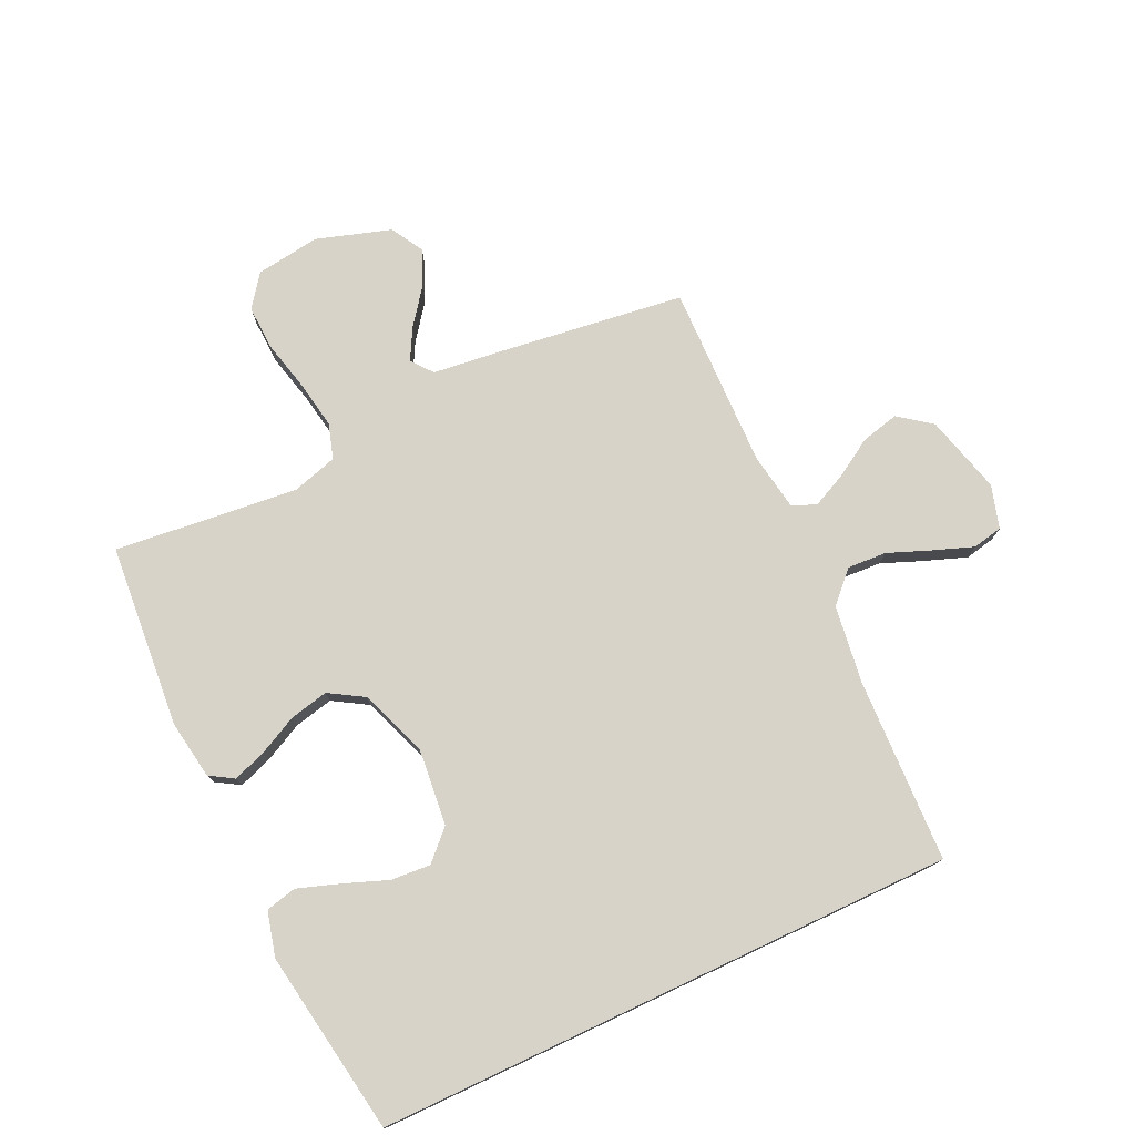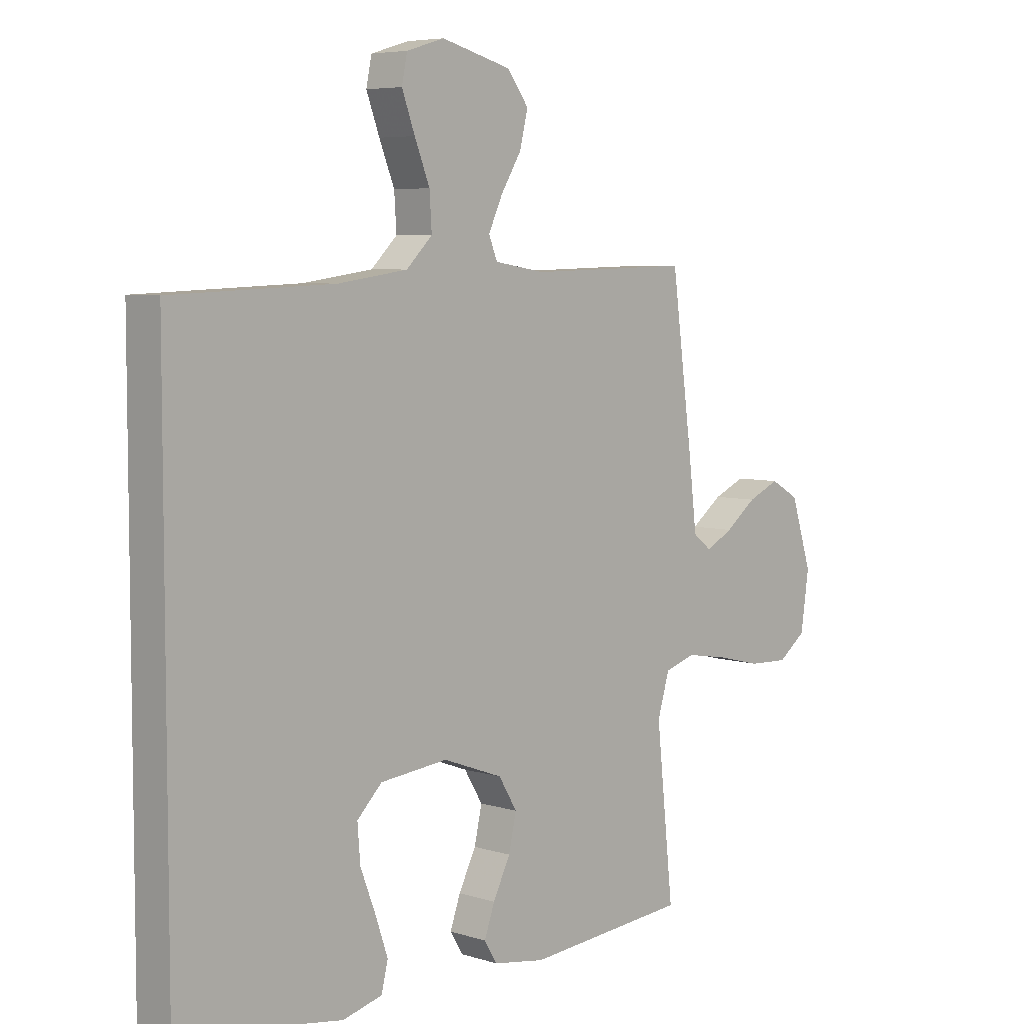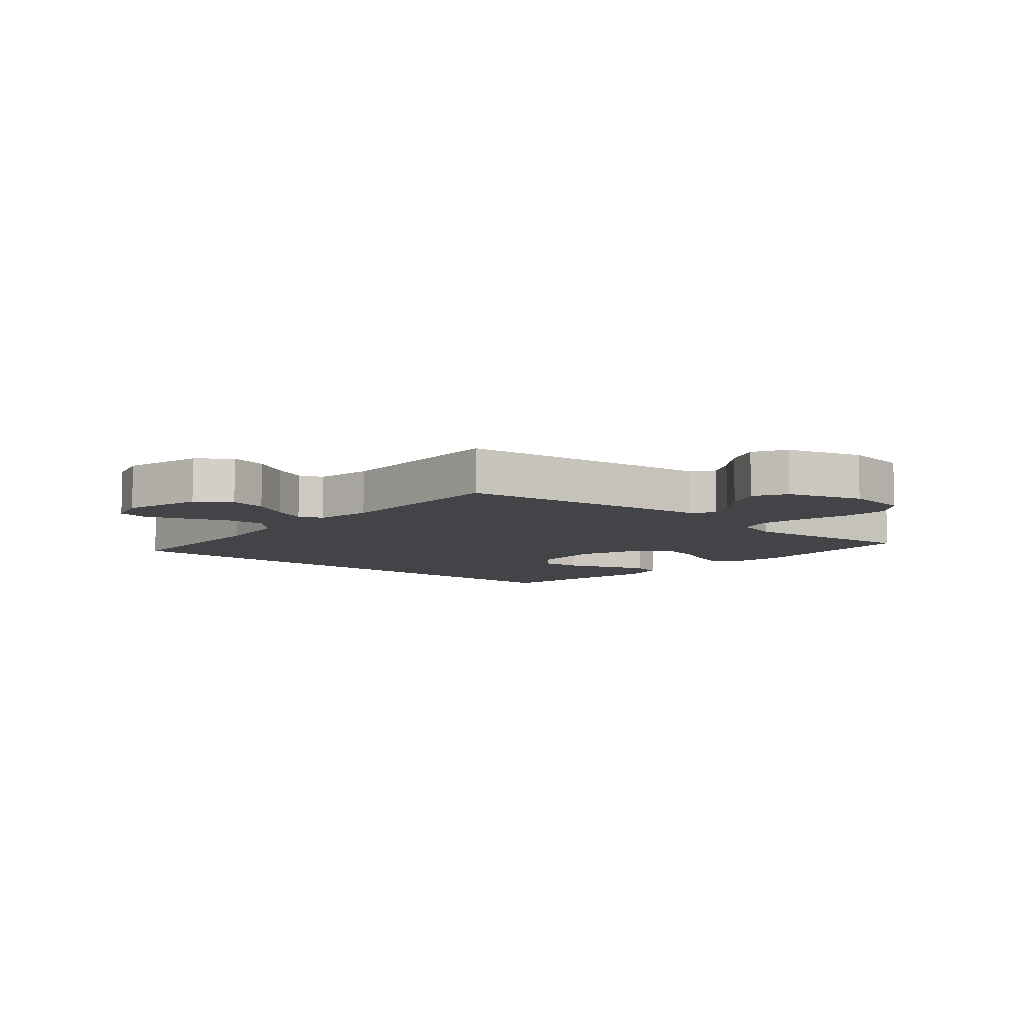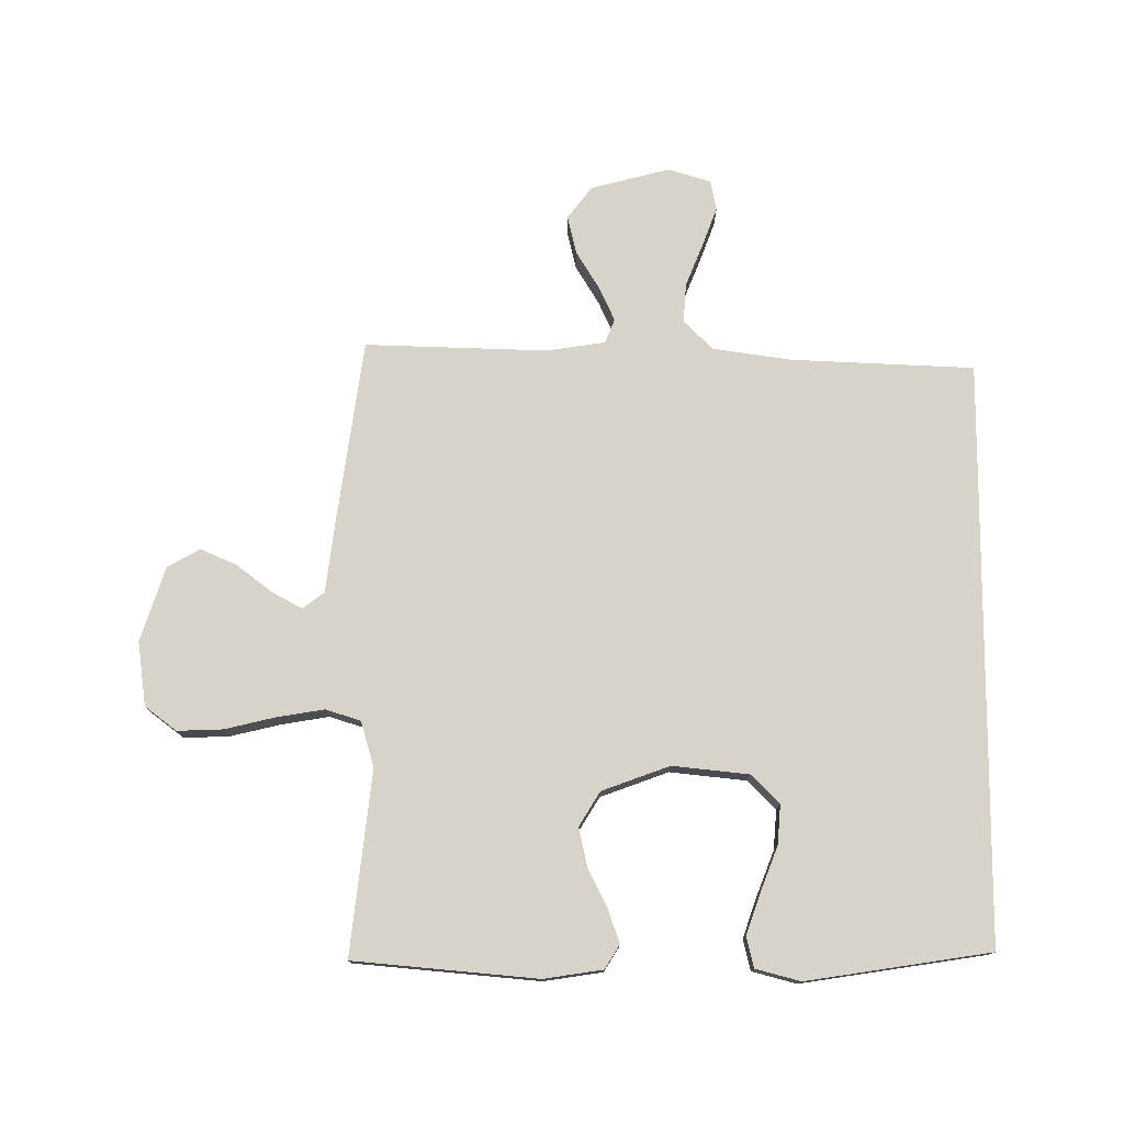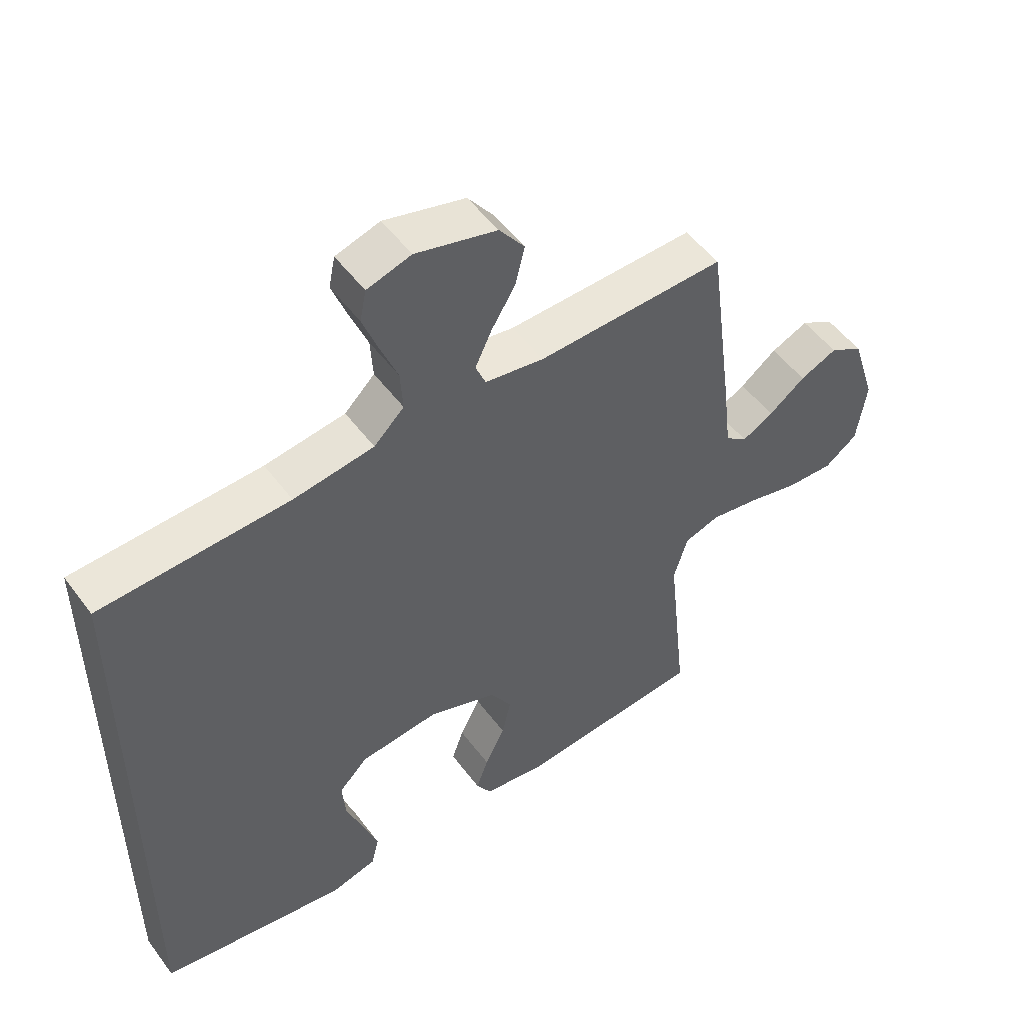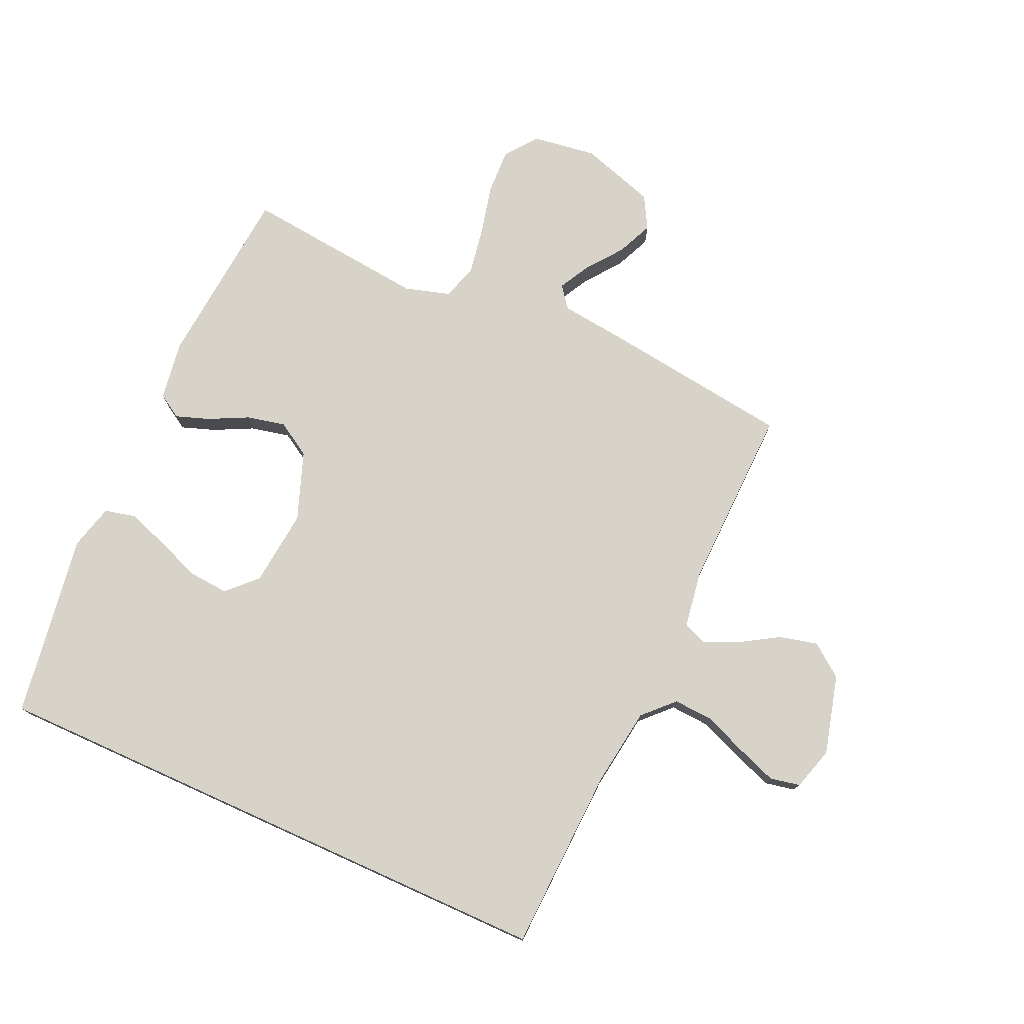
<metadata>
{"format":"obj","ext":"obj","renderer":"f3d","projection":"perspective","resolution":1024,"background":"white","views":[{"elev":76.4,"azim":-115.2,"up":"+Y"},{"elev":5.9,"azim":-46.6,"up":"+Z"},{"elev":-7.7,"azim":49.1,"up":"+Y"},{"elev":76.5,"azim":-179.6,"up":"+Y"},{"elev":51.6,"azim":-35.5,"up":"+Z"},{"elev":76.0,"azim":-65.7,"up":"+Y"}]}
</metadata>
<code>
v 0.5 0.07 -0.5
v 0.2 0.07 -0.526
v 0.104 0.07 -0.511
v 0.08 0.07 -0.472
v 0.099 0.07 -0.418
v 0.131 0.07 -0.354
v 0.145 0.07 -0.291
v 0.111 0.07 -0.235
v 0 0.07 -0.194
v -0.125 0.07 -0.207
v -0.171 0.07 -0.253
v -0.166 0.07 -0.318
v -0.138 0.07 -0.391
v -0.115 0.07 -0.458
v -0.127 0.07 -0.508
v -0.2 0.07 -0.527
v -0.5 0.07 -0.48
v -0.5 0.07 0.467
v -0.2 0.07 0.479
v -0.072 0.07 0.497
v -0.024 0.07 0.544
v -0.028 0.07 0.608
v -0.056 0.07 0.678
v -0.08 0.07 0.743
v -0.07 0.07 0.792
v 0 0.07 0.813
v 0.129 0.07 0.779
v 0.169 0.07 0.726
v 0.154 0.07 0.664
v 0.116 0.07 0.602
v 0.09 0.07 0.546
v 0.106 0.07 0.507
v 0.2 0.07 0.492
v 0.5 0.07 0.5
v 0.54 0.07 0.2
v 0.554 0.07 0.082
v 0.589 0.07 0.055
v 0.639 0.07 0.082
v 0.697 0.07 0.126
v 0.756 0.07 0.152
v 0.809 0.07 0.122
v 0.848 0.07 0
v 0.833 0.07 -0.105
v 0.781 0.07 -0.144
v 0.707 0.07 -0.141
v 0.624 0.07 -0.121
v 0.547 0.07 -0.108
v 0.49 0.07 -0.126
v 0.468 0.07 -0.2
v 0.5 0 -0.5
v 0.2 0 -0.526
v 0.104 0 -0.511
v 0.08 0 -0.472
v 0.099 0 -0.418
v 0.131 0 -0.354
v 0.145 0 -0.291
v 0.111 0 -0.235
v 0 0 -0.194
v -0.125 0 -0.207
v -0.171 0 -0.253
v -0.166 0 -0.318
v -0.138 0 -0.391
v -0.115 0 -0.458
v -0.127 0 -0.508
v -0.2 0 -0.527
v -0.5 0 -0.48
v -0.5 0 0.467
v -0.2 0 0.479
v -0.072 0 0.497
v -0.024 0 0.544
v -0.028 0 0.608
v -0.056 0 0.678
v -0.08 0 0.743
v -0.07 0 0.792
v 0 0 0.813
v 0.129 0 0.779
v 0.169 0 0.726
v 0.154 0 0.664
v 0.116 0 0.602
v 0.09 0 0.546
v 0.106 0 0.507
v 0.2 0 0.492
v 0.5 0 0.5
v 0.54 0 0.2
v 0.554 0 0.082
v 0.589 0 0.055
v 0.639 0 0.082
v 0.697 0 0.126
v 0.756 0 0.152
v 0.809 0 0.122
v 0.848 0 0
v 0.833 0 -0.105
v 0.781 0 -0.144
v 0.707 0 -0.141
v 0.624 0 -0.121
v 0.547 0 -0.108
v 0.49 0 -0.126
v 0.468 0 -0.2
f 43 44 45 46
f 43 46 47
f 42 43 47
f 41 42 47 48
f 38 39 40 41
f 37 38 41 48
f 33 34 35 36
f 32 33 36
f 27 28 29 30
f 27 30 31
f 26 27 31
f 25 26 31
f 22 23 24 25
f 22 25 31 32
f 16 17 18 19
f 12 13 14 15
f 12 15 16
f 11 12 16
f 3 4 5 6
f 3 6 7
f 49 1 2 3
f 48 49 3 7
f 36 37 48 7
f 21 22 32 36
f 20 21 36 7
f 11 16 19
f 10 11 19 20
f 9 10 20
f 8 9 20
f 7 8 20
f 95 94 93 92
f 96 95 92
f 96 92 91
f 97 96 91 90
f 90 89 88 87
f 97 90 87 86
f 85 84 83 82
f 85 82 81
f 79 78 77 76
f 80 79 76
f 80 76 75
f 80 75 74
f 74 73 72 71
f 81 80 74 71
f 68 67 66 65
f 64 63 62 61
f 65 64 61
f 65 61 60
f 55 54 53 52
f 56 55 52
f 52 51 50 98
f 56 52 98 97
f 56 97 86 85
f 85 81 71 70
f 56 85 70 69
f 68 65 60
f 69 68 60 59
f 69 59 58
f 69 58 57
f 69 57 56
f 1 50 51 2
f 2 51 52 3
f 3 52 53 4
f 4 53 54 5
f 5 54 55 6
f 6 55 56 7
f 7 56 57 8
f 8 57 58 9
f 9 58 59 10
f 10 59 60 11
f 11 60 61 12
f 12 61 62 13
f 13 62 63 14
f 14 63 64 15
f 15 64 65 16
f 16 65 66 17
f 17 66 67 18
f 18 67 68 19
f 19 68 69 20
f 20 69 70 21
f 21 70 71 22
f 22 71 72 23
f 23 72 73 24
f 24 73 74 25
f 25 74 75 26
f 26 75 76 27
f 27 76 77 28
f 28 77 78 29
f 29 78 79 30
f 30 79 80 31
f 31 80 81 32
f 32 81 82 33
f 33 82 83 34
f 34 83 84 35
f 35 84 85 36
f 36 85 86 37
f 37 86 87 38
f 38 87 88 39
f 39 88 89 40
f 40 89 90 41
f 41 90 91 42
f 42 91 92 43
f 43 92 93 44
f 44 93 94 45
f 45 94 95 46
f 46 95 96 47
f 47 96 97 48
f 48 97 98 49
f 49 98 50 1

</code>
